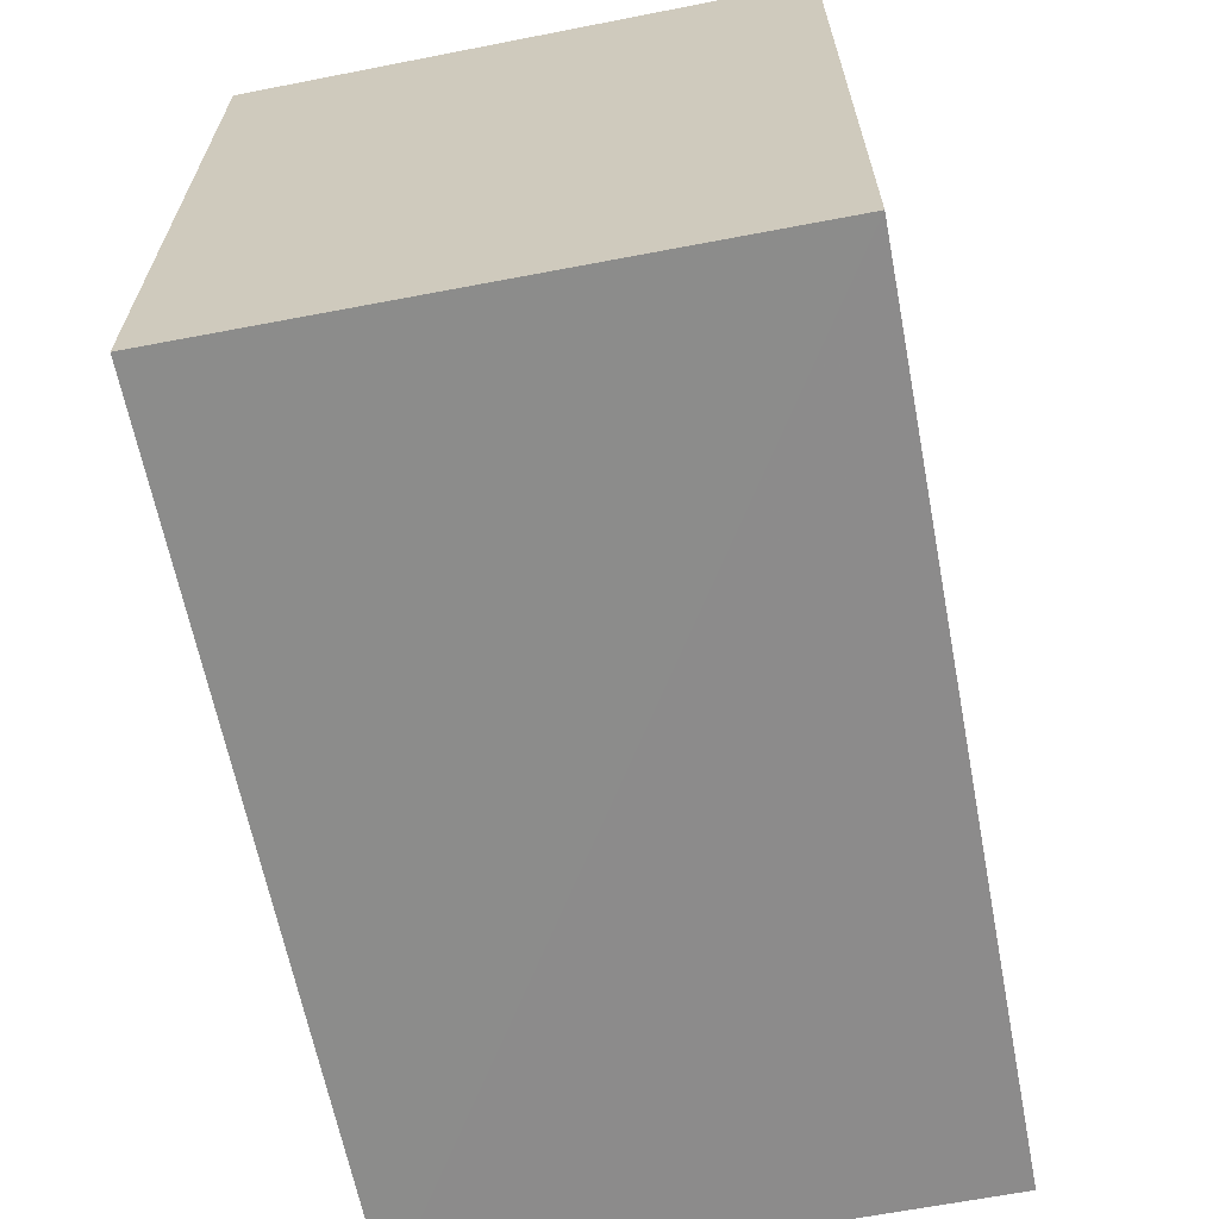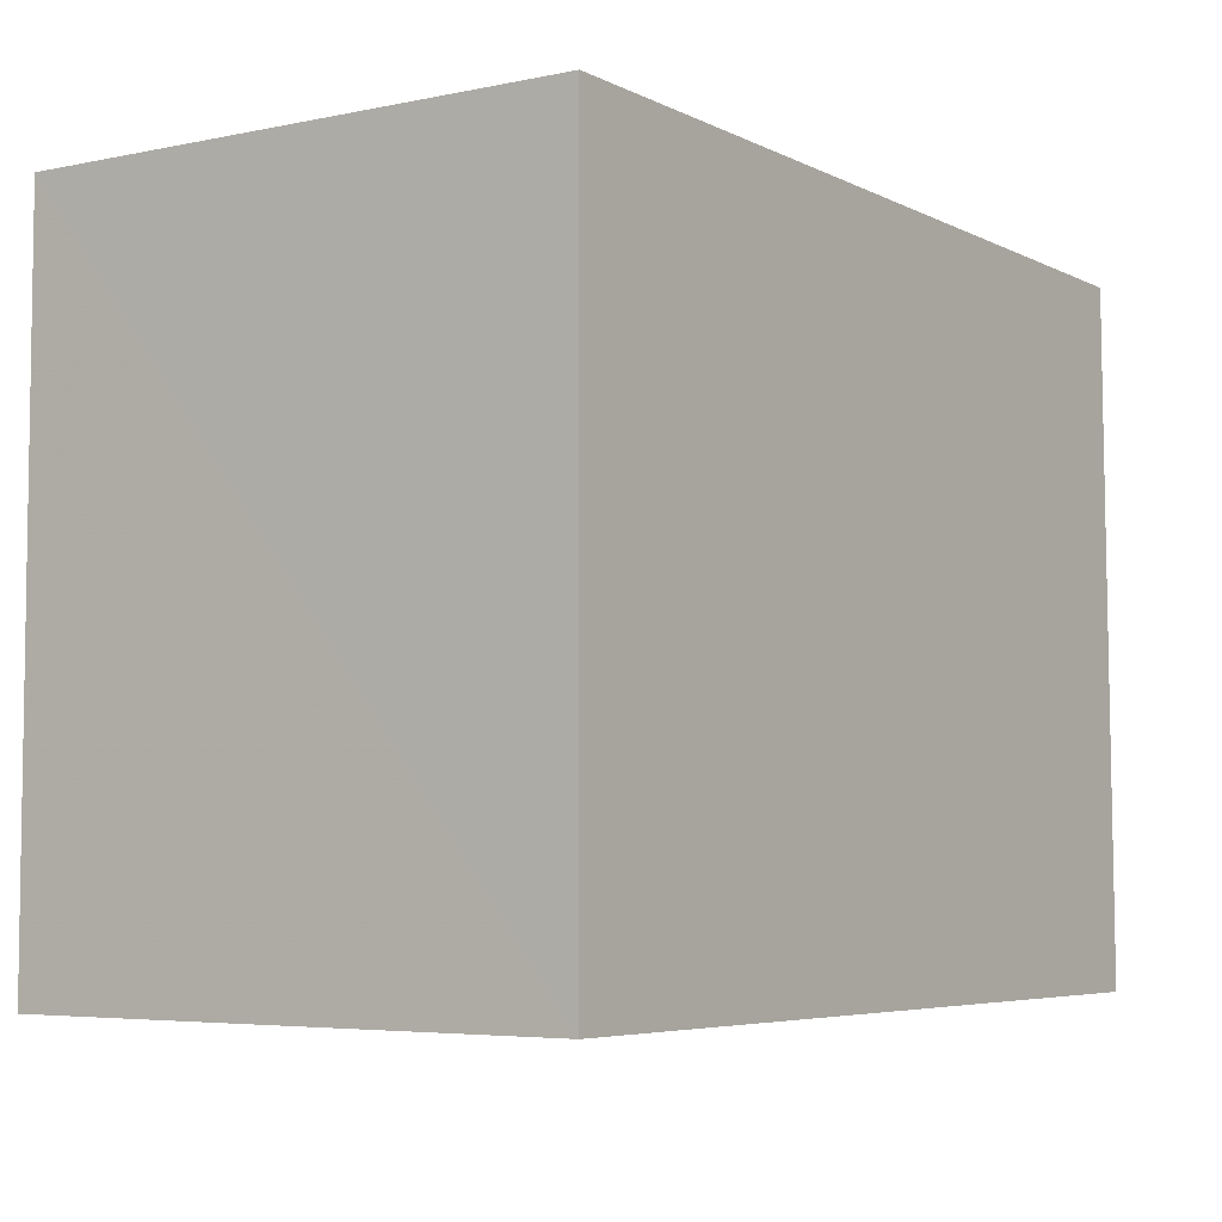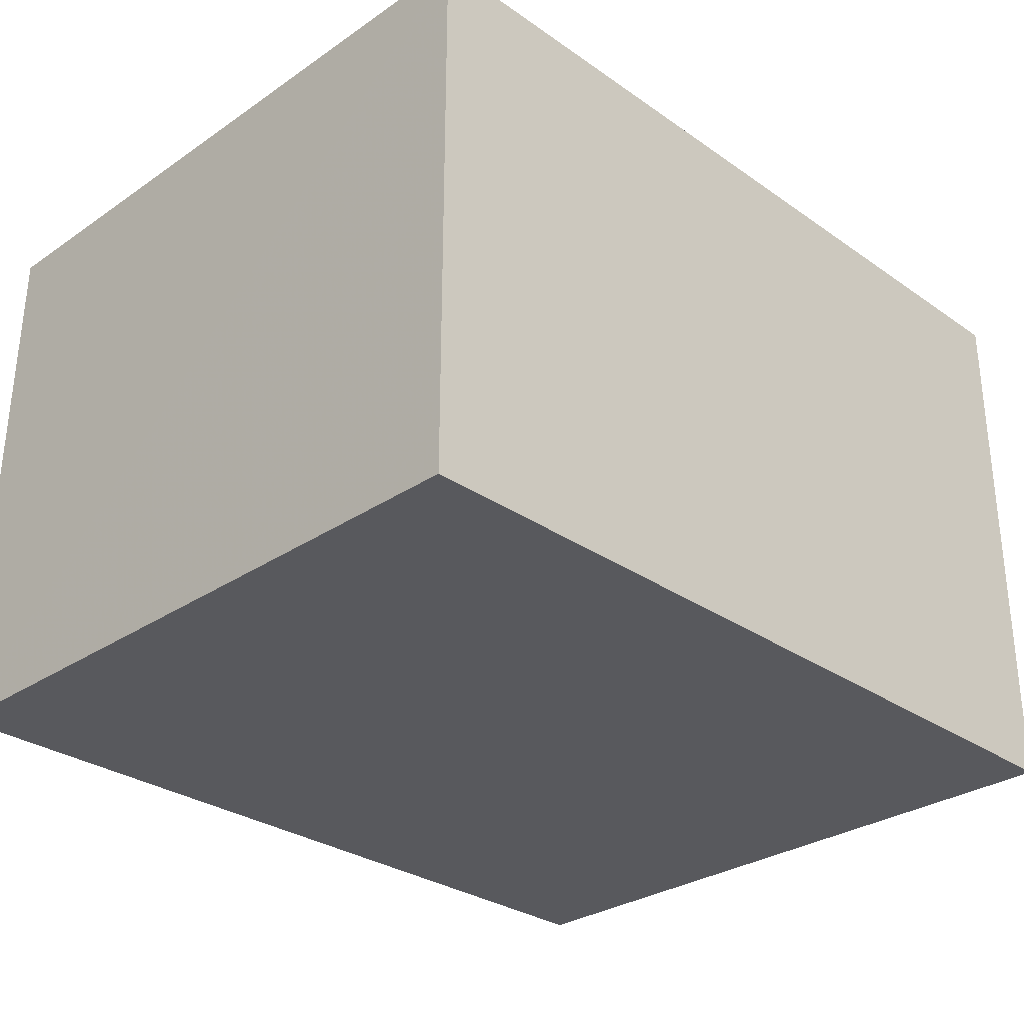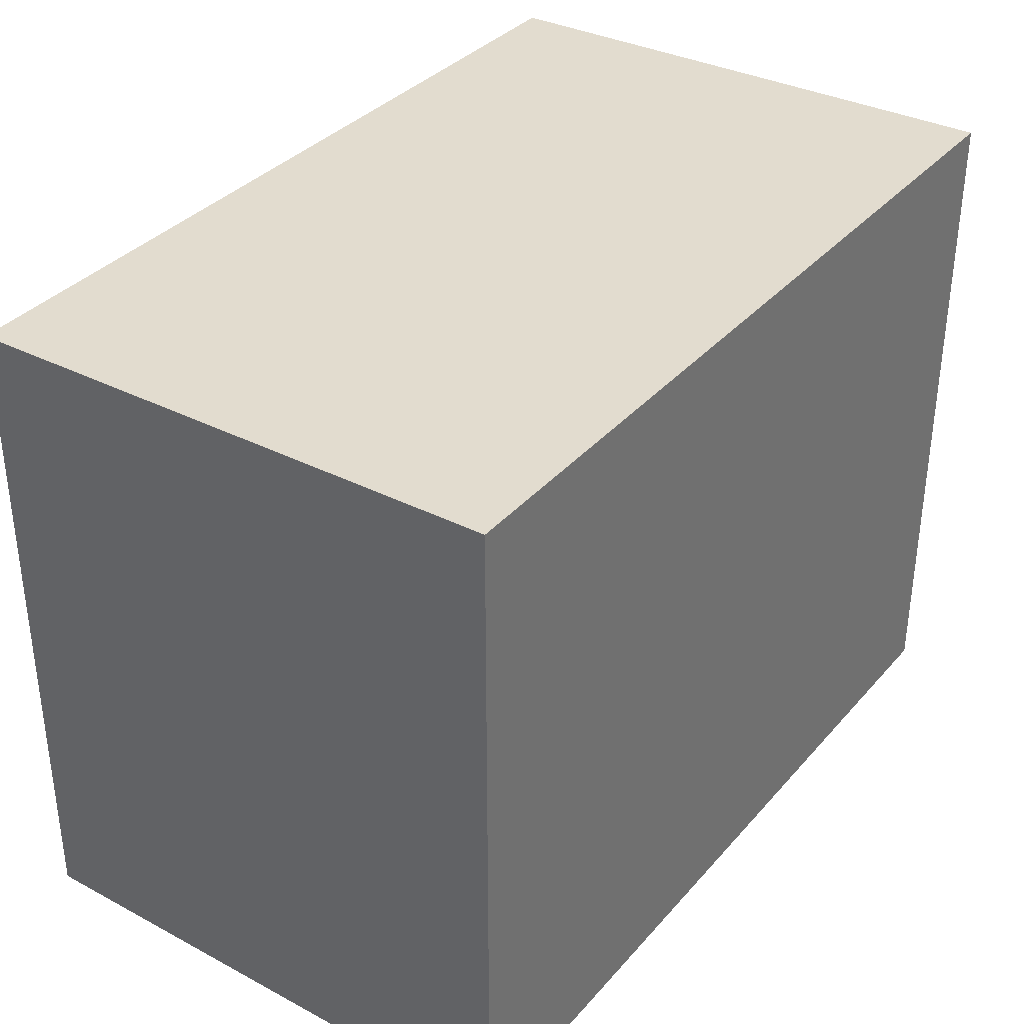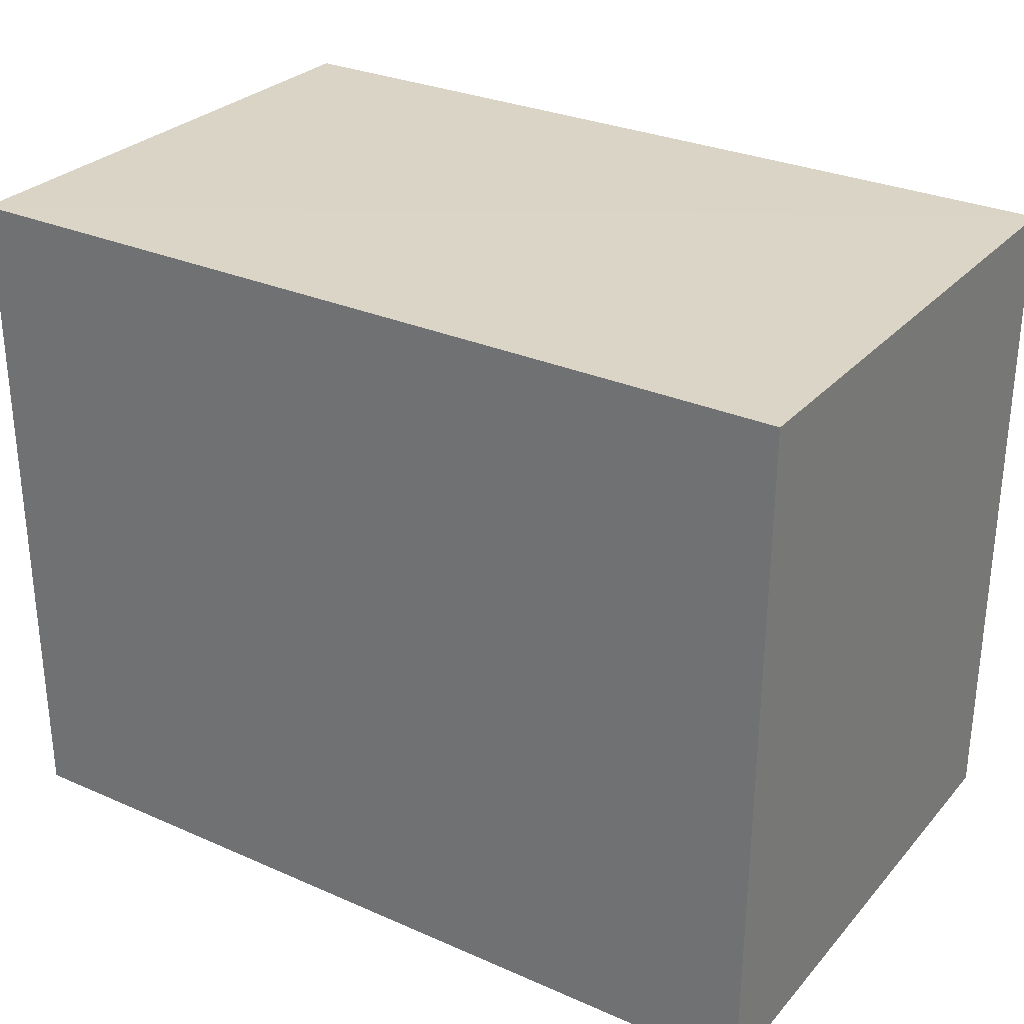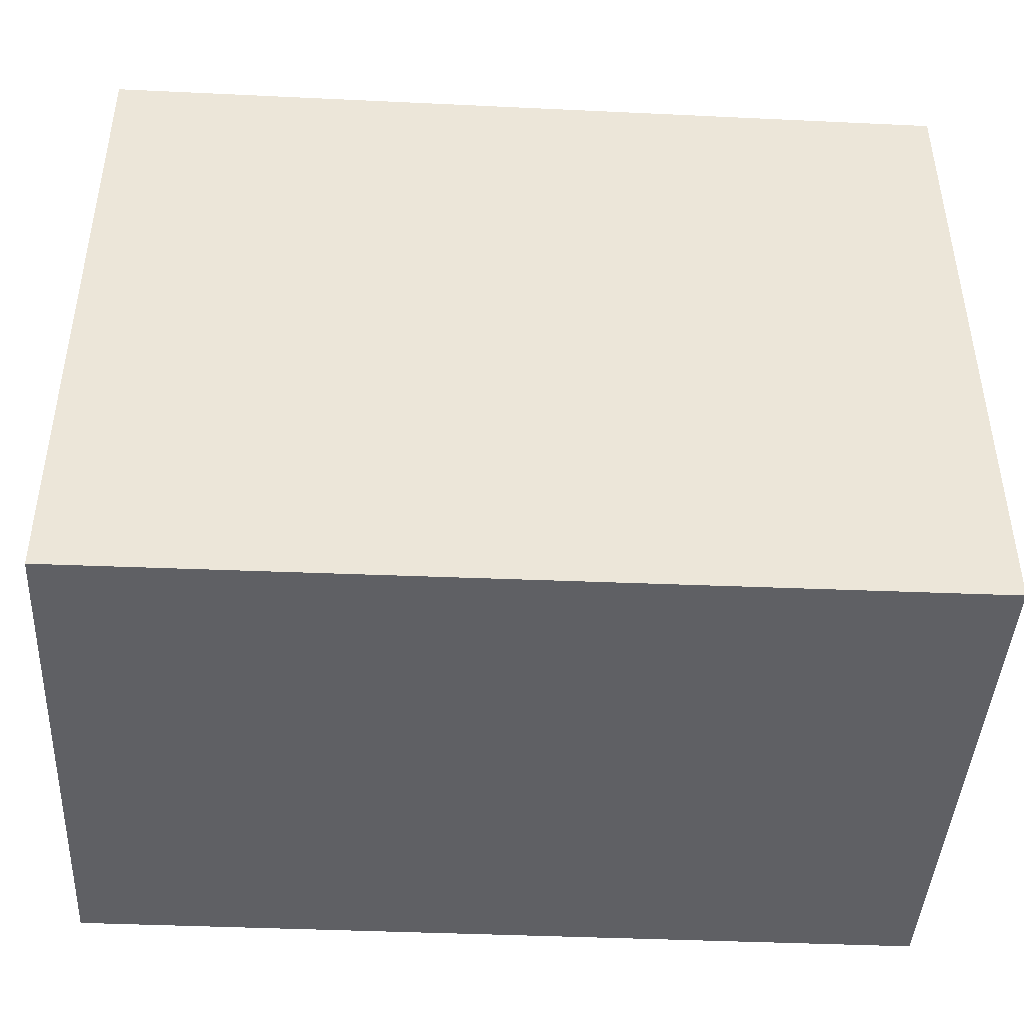
<metadata>
{"format":"obj","ext":"obj","renderer":"f3d","projection":"perspective","resolution":1024,"background":"white","views":[{"elev":-63.8,"azim":100.9,"up":"+Y"},{"elev":-5.7,"azim":-55.0,"up":"+Y"},{"elev":-29.9,"azim":-45.2,"up":"+Z"},{"elev":35.6,"azim":125.1,"up":"+Y"},{"elev":29.7,"azim":-147.4,"up":"+Y"},{"elev":-43.5,"azim":-3.2,"up":"+Y"}]}
</metadata>
<code>
v 0.02515 0.0171 0.0626
v 0.0252 -0.0194 0.06276
v 0.02518 -0.01938 0.03268
v -0.02155 0.01764 0.03272
v -0.02157 0.01709 0.0626
v 0.02515 0.0177 0.03271
v -0.02154 -0.0196 0.06261
v -0.02143 -0.0195 0.03265
f 5 2 1
f 6 5 1
f 6 4 5
f 6 1 2
f 6 2 3
f 7 3 2
f 7 2 5
f 7 5 4
f 8 6 3
f 8 4 6
f 8 7 4
f 8 3 7

</code>
